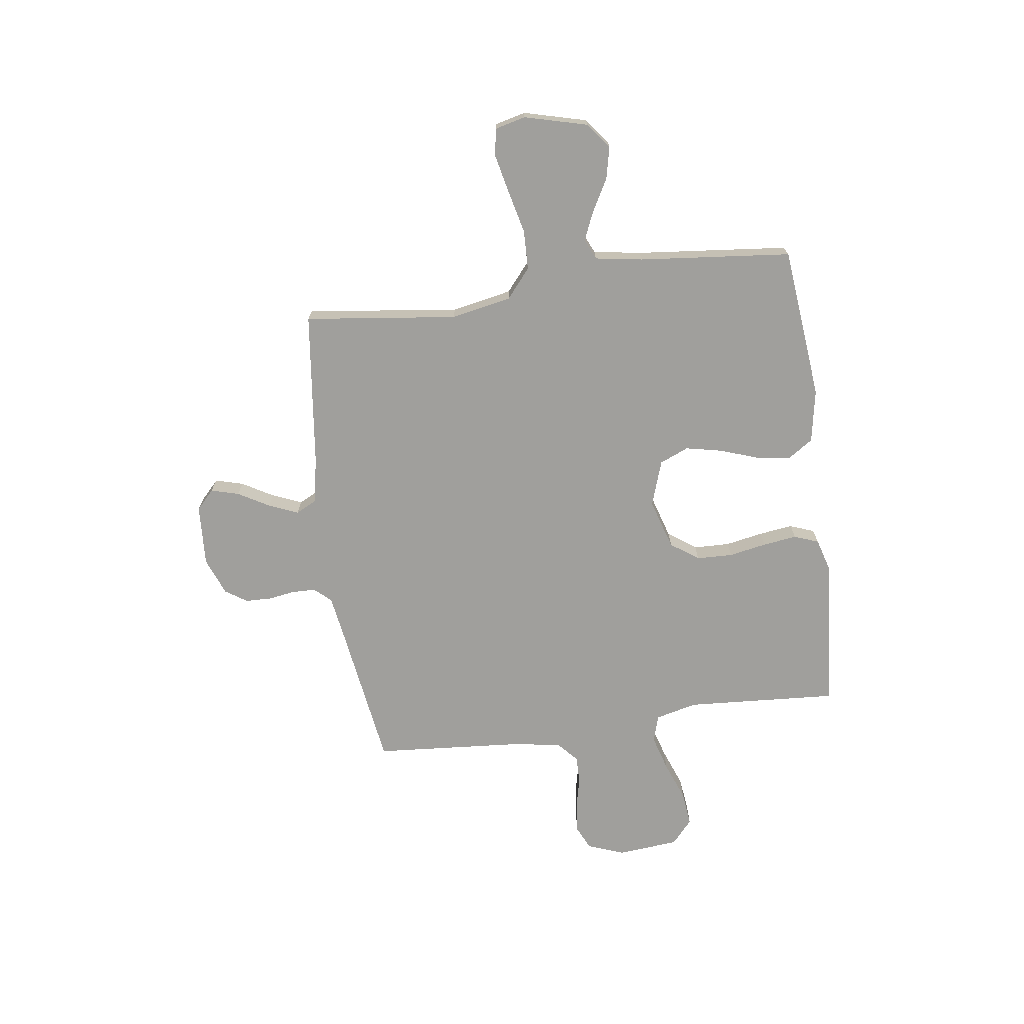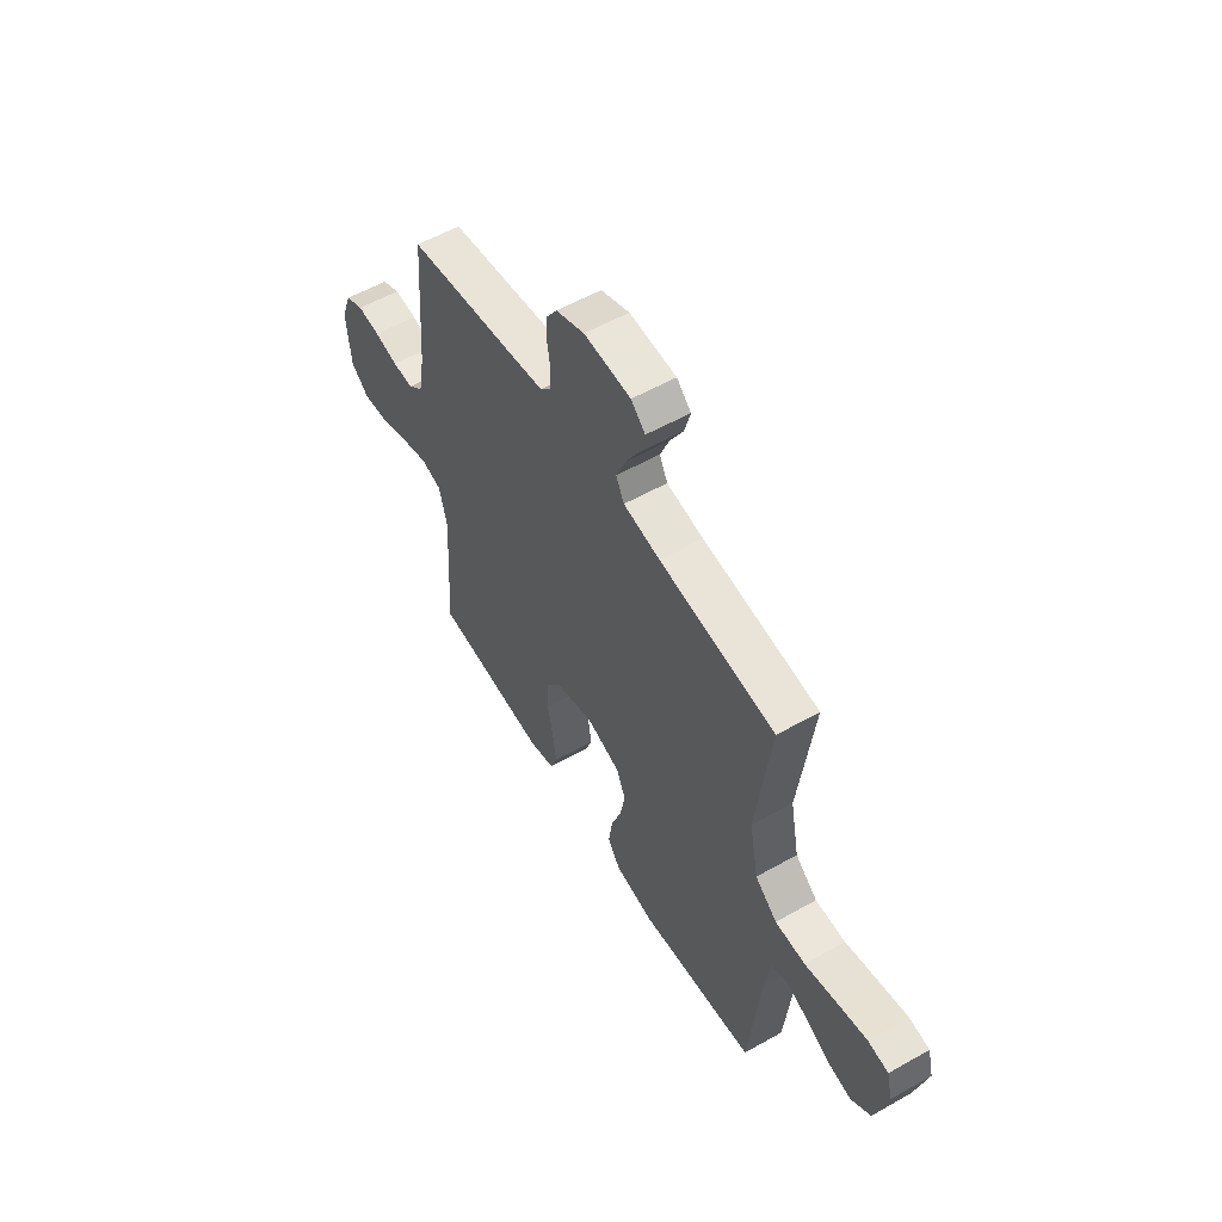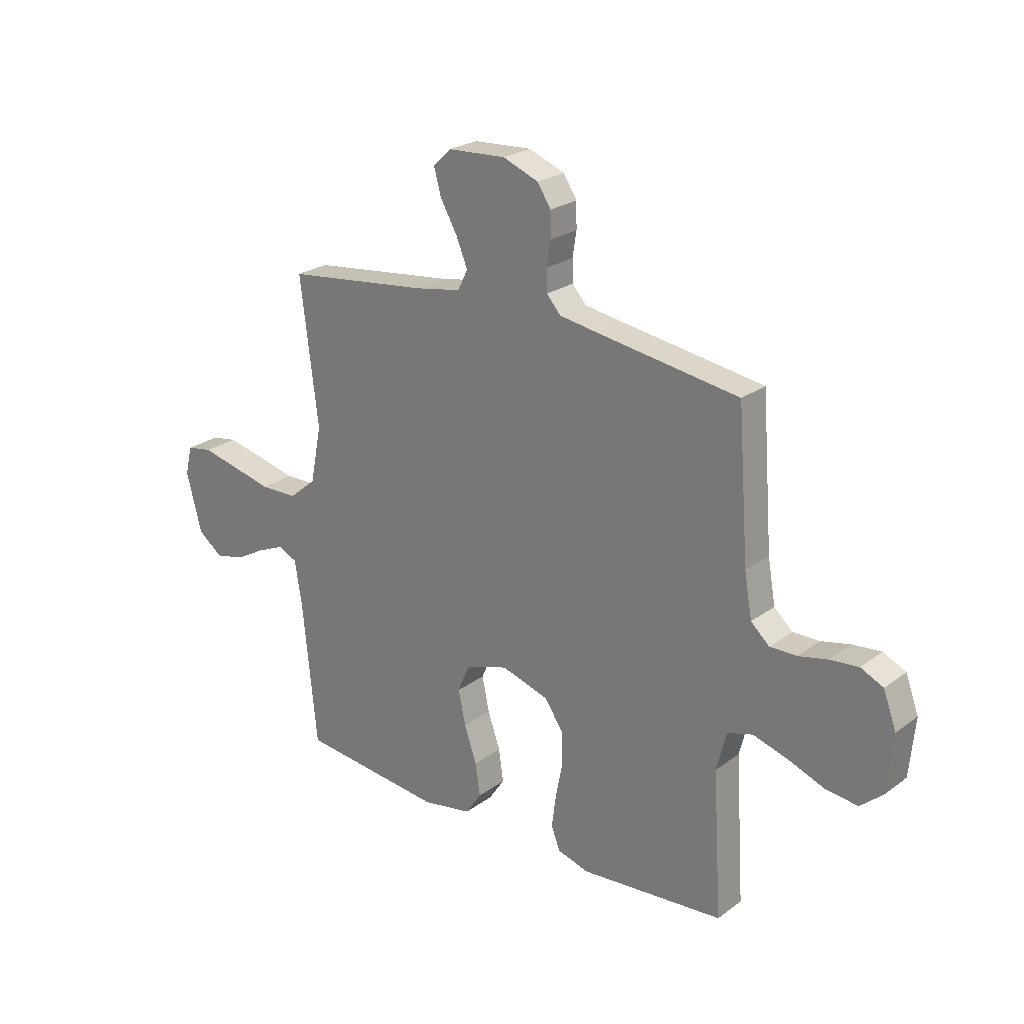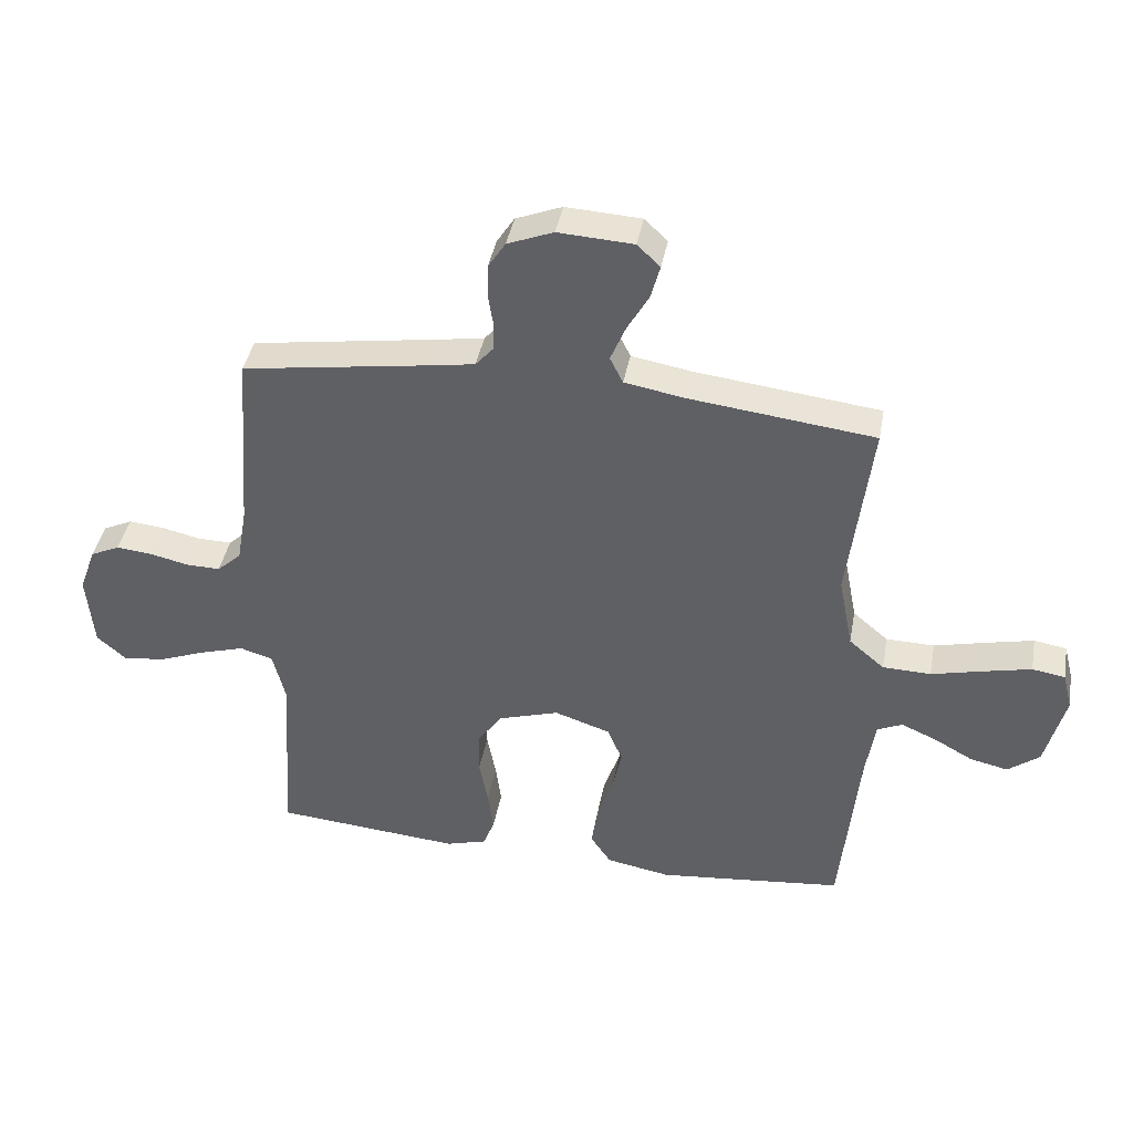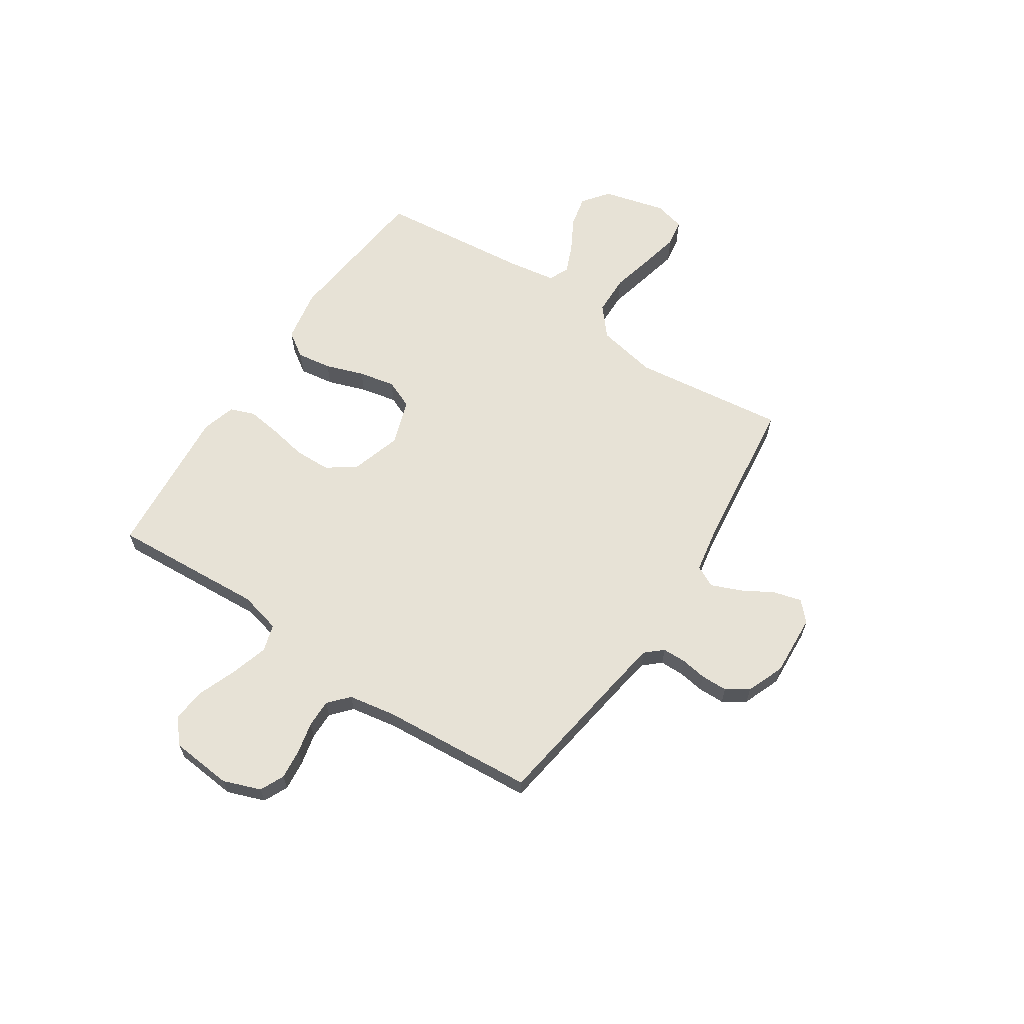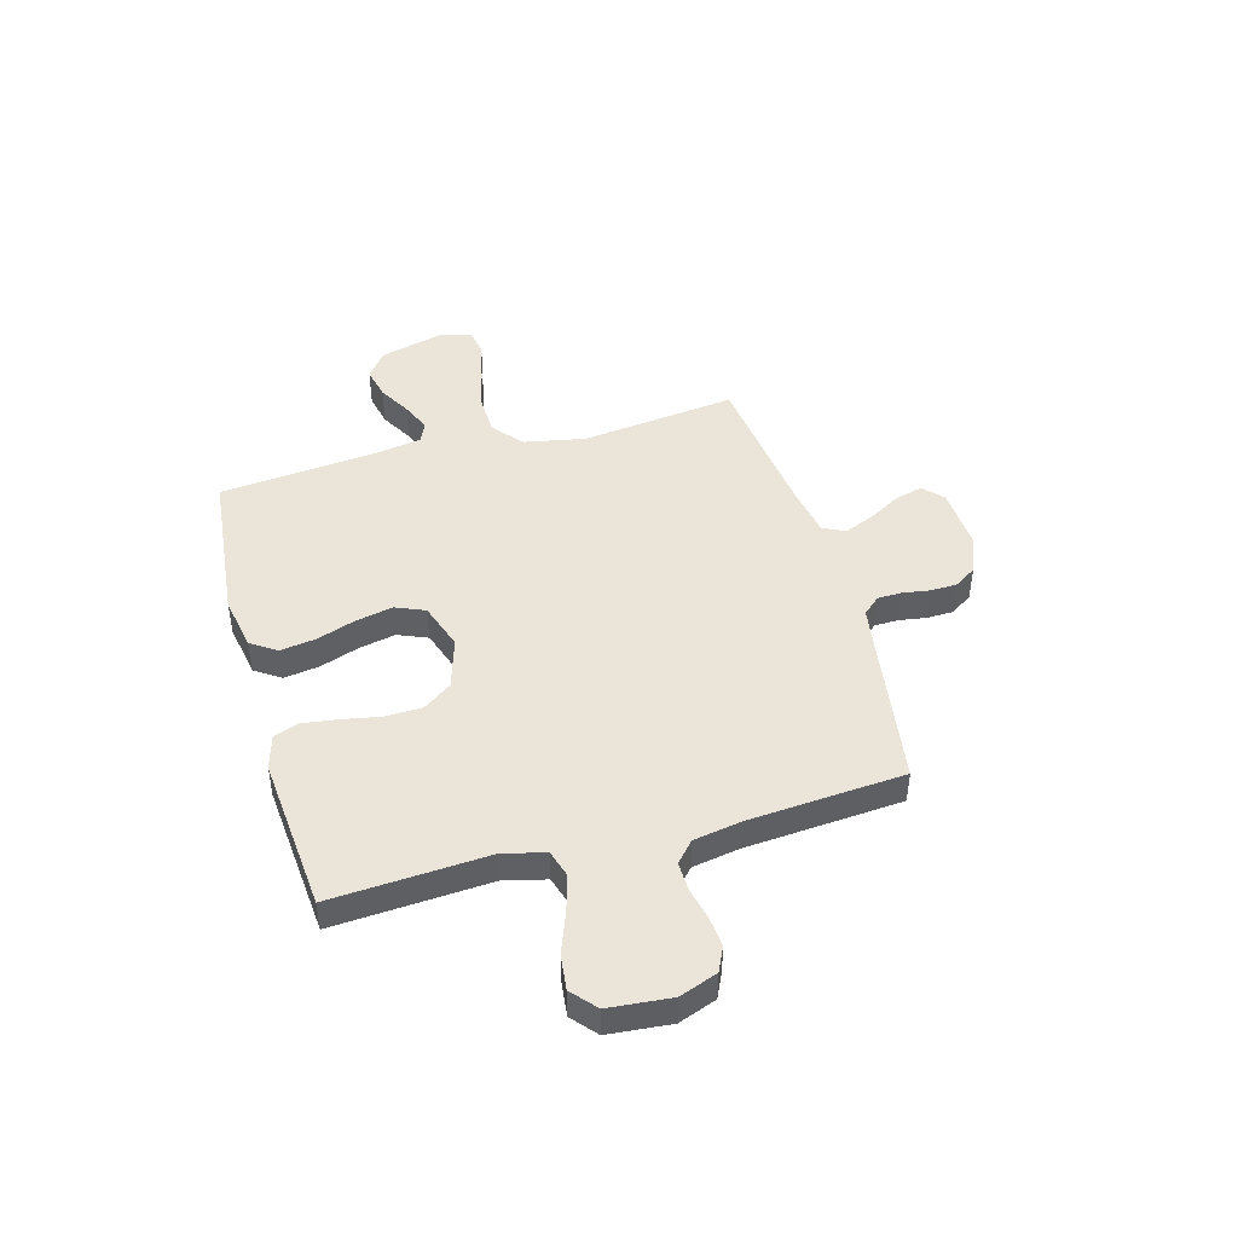
<metadata>
{"format":"obj","ext":"obj","renderer":"f3d","projection":"perspective","resolution":1024,"background":"white","views":[{"elev":-71.2,"azim":97.8,"up":"+Y"},{"elev":56.2,"azim":59.4,"up":"+Z"},{"elev":24.1,"azim":-140.2,"up":"+Z"},{"elev":40.5,"azim":10.3,"up":"+Z"},{"elev":63.3,"azim":-56.5,"up":"+Y"},{"elev":45.4,"azim":-105.6,"up":"+Y"}]}
</metadata>
<code>
v 0.5 0.07 -0.5
v 0.2 0.07 -0.531
v 0.096 0.07 -0.512
v 0.063 0.07 -0.463
v 0.073 0.07 -0.395
v 0.099 0.07 -0.32
v 0.114 0.07 -0.249
v 0.09 0.07 -0.192
v 0 0.07 -0.162
v -0.098 0.07 -0.192
v -0.137 0.07 -0.247
v -0.139 0.07 -0.318
v -0.125 0.07 -0.392
v -0.116 0.07 -0.459
v -0.134 0.07 -0.507
v -0.2 0.07 -0.526
v -0.5 0.07 -0.5
v -0.481 0.07 -0.2
v -0.501 0.07 -0.119
v -0.554 0.07 -0.103
v -0.625 0.07 -0.124
v -0.701 0.07 -0.153
v -0.769 0.07 -0.161
v -0.816 0.07 -0.12
v -0.827 0.07 0
v -0.8 0.07 0.073
v -0.753 0.07 0.095
v -0.694 0.07 0.089
v -0.633 0.07 0.075
v -0.578 0.07 0.074
v -0.539 0.07 0.109
v -0.523 0.07 0.2
v -0.5 0.07 0.5
v -0.2 0.07 0.545
v -0.125 0.07 0.557
v -0.096 0.07 0.59
v -0.095 0.07 0.636
v -0.103 0.07 0.687
v -0.102 0.07 0.739
v -0.074 0.07 0.782
v 0 0.07 0.811
v 0.121 0.07 0.804
v 0.158 0.07 0.769
v 0.143 0.07 0.714
v 0.108 0.07 0.653
v 0.084 0.07 0.595
v 0.105 0.07 0.553
v 0.2 0.07 0.536
v 0.5 0.07 0.5
v 0.463 0.07 0.2
v 0.486 0.07 0.082
v 0.543 0.07 0.034
v 0.621 0.07 0.032
v 0.705 0.07 0.052
v 0.781 0.07 0.069
v 0.834 0.07 0.06
v 0.849 0.07 0
v 0.817 0.07 -0.123
v 0.766 0.07 -0.162
v 0.704 0.07 -0.148
v 0.641 0.07 -0.113
v 0.585 0.07 -0.089
v 0.545 0.07 -0.107
v 0.53 0.07 -0.2
v 0.5 0 -0.5
v 0.2 0 -0.531
v 0.096 0 -0.512
v 0.063 0 -0.463
v 0.073 0 -0.395
v 0.099 0 -0.32
v 0.114 0 -0.249
v 0.09 0 -0.192
v 0 0 -0.162
v -0.098 0 -0.192
v -0.137 0 -0.247
v -0.139 0 -0.318
v -0.125 0 -0.392
v -0.116 0 -0.459
v -0.134 0 -0.507
v -0.2 0 -0.526
v -0.5 0 -0.5
v -0.481 0 -0.2
v -0.501 0 -0.119
v -0.554 0 -0.103
v -0.625 0 -0.124
v -0.701 0 -0.153
v -0.769 0 -0.161
v -0.816 0 -0.12
v -0.827 0 0
v -0.8 0 0.073
v -0.753 0 0.095
v -0.694 0 0.089
v -0.633 0 0.075
v -0.578 0 0.074
v -0.539 0 0.109
v -0.523 0 0.2
v -0.5 0 0.5
v -0.2 0 0.545
v -0.125 0 0.557
v -0.096 0 0.59
v -0.095 0 0.636
v -0.103 0 0.687
v -0.102 0 0.739
v -0.074 0 0.782
v 0 0 0.811
v 0.121 0 0.804
v 0.158 0 0.769
v 0.143 0 0.714
v 0.108 0 0.653
v 0.084 0 0.595
v 0.105 0 0.553
v 0.2 0 0.536
v 0.5 0 0.5
v 0.463 0 0.2
v 0.486 0 0.082
v 0.543 0 0.034
v 0.621 0 0.032
v 0.705 0 0.052
v 0.781 0 0.069
v 0.834 0 0.06
v 0.849 0 0
v 0.817 0 -0.123
v 0.766 0 -0.162
v 0.704 0 -0.148
v 0.641 0 -0.113
v 0.585 0 -0.089
v 0.545 0 -0.107
v 0.53 0 -0.2
f 58 59 60 61
f 58 61 62
f 57 58 62
f 56 57 62
f 53 54 55 56
f 53 56 62 63
f 48 49 50
f 47 48 50 51
f 42 43 44 45
f 42 45 46
f 41 42 46
f 40 41 46
f 37 38 39 40
f 36 37 40 46
f 35 36 46 47
f 32 33 34
f 31 32 34 35
f 26 27 28 29
f 26 29 30
f 25 26 30
f 24 25 30
f 21 22 23 24
f 20 21 24 30
f 19 20 30 31
f 15 16 17 18
f 12 13 14 15
f 12 15 18 19
f 3 4 5 6
f 3 6 7
f 64 1 2 3
f 63 64 3 7
f 52 53 63 7
f 31 35 47 51
f 11 12 19 31
f 10 11 31
f 9 10 31 51
f 8 9 51 52
f 7 8 52
f 125 124 123 122
f 126 125 122
f 126 122 121
f 126 121 120
f 120 119 118 117
f 127 126 120 117
f 114 113 112
f 115 114 112 111
f 109 108 107 106
f 110 109 106
f 110 106 105
f 110 105 104
f 104 103 102 101
f 110 104 101 100
f 111 110 100 99
f 98 97 96
f 99 98 96 95
f 93 92 91 90
f 94 93 90
f 94 90 89
f 94 89 88
f 88 87 86 85
f 94 88 85 84
f 95 94 84 83
f 82 81 80 79
f 79 78 77 76
f 83 82 79 76
f 70 69 68 67
f 71 70 67
f 67 66 65 128
f 71 67 128 127
f 71 127 117 116
f 115 111 99 95
f 95 83 76 75
f 95 75 74
f 115 95 74 73
f 116 115 73 72
f 116 72 71
f 1 65 66 2
f 2 66 67 3
f 3 67 68 4
f 4 68 69 5
f 5 69 70 6
f 6 70 71 7
f 7 71 72 8
f 8 72 73 9
f 9 73 74 10
f 10 74 75 11
f 11 75 76 12
f 12 76 77 13
f 13 77 78 14
f 14 78 79 15
f 15 79 80 16
f 16 80 81 17
f 17 81 82 18
f 18 82 83 19
f 19 83 84 20
f 20 84 85 21
f 21 85 86 22
f 22 86 87 23
f 23 87 88 24
f 24 88 89 25
f 25 89 90 26
f 26 90 91 27
f 27 91 92 28
f 28 92 93 29
f 29 93 94 30
f 30 94 95 31
f 31 95 96 32
f 32 96 97 33
f 33 97 98 34
f 34 98 99 35
f 35 99 100 36
f 36 100 101 37
f 37 101 102 38
f 38 102 103 39
f 39 103 104 40
f 40 104 105 41
f 41 105 106 42
f 42 106 107 43
f 43 107 108 44
f 44 108 109 45
f 45 109 110 46
f 46 110 111 47
f 47 111 112 48
f 48 112 113 49
f 49 113 114 50
f 50 114 115 51
f 51 115 116 52
f 52 116 117 53
f 53 117 118 54
f 54 118 119 55
f 55 119 120 56
f 56 120 121 57
f 57 121 122 58
f 58 122 123 59
f 59 123 124 60
f 60 124 125 61
f 61 125 126 62
f 62 126 127 63
f 63 127 128 64
f 64 128 65 1

</code>
